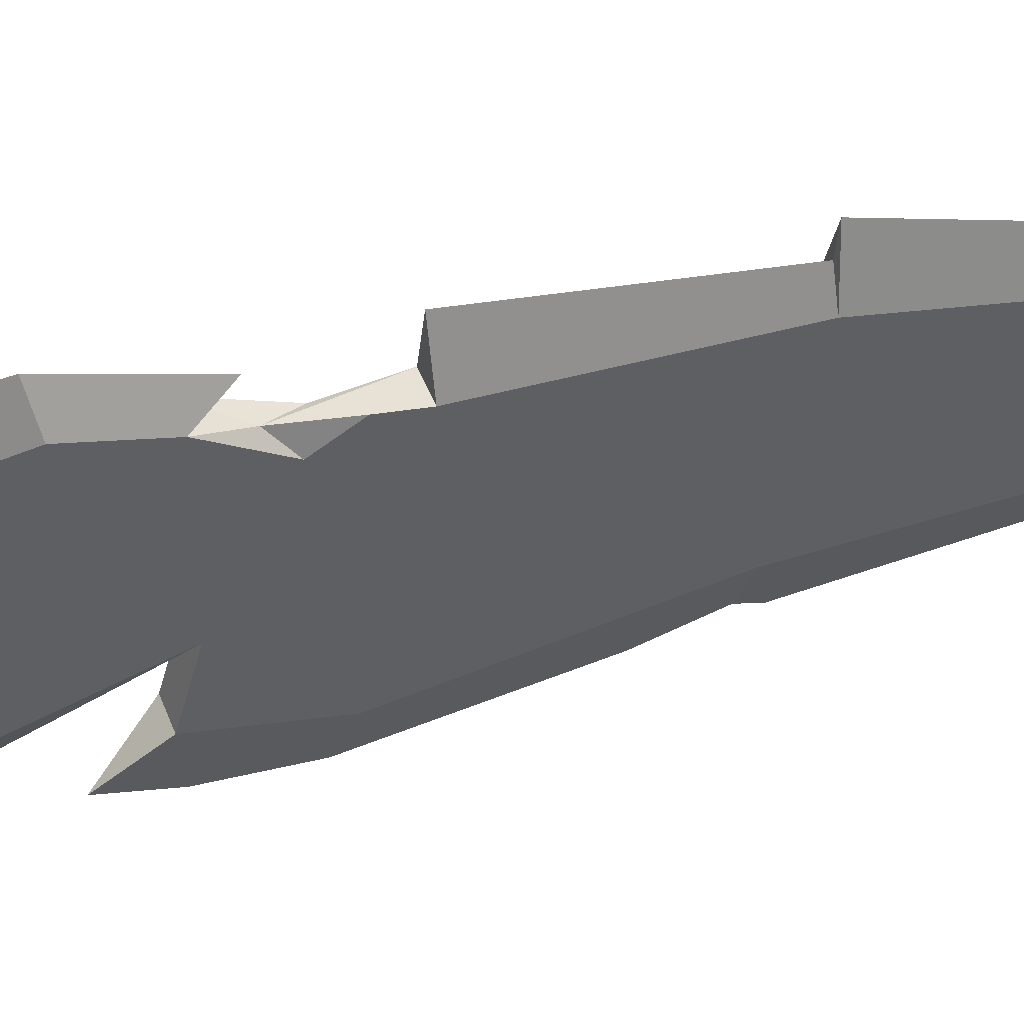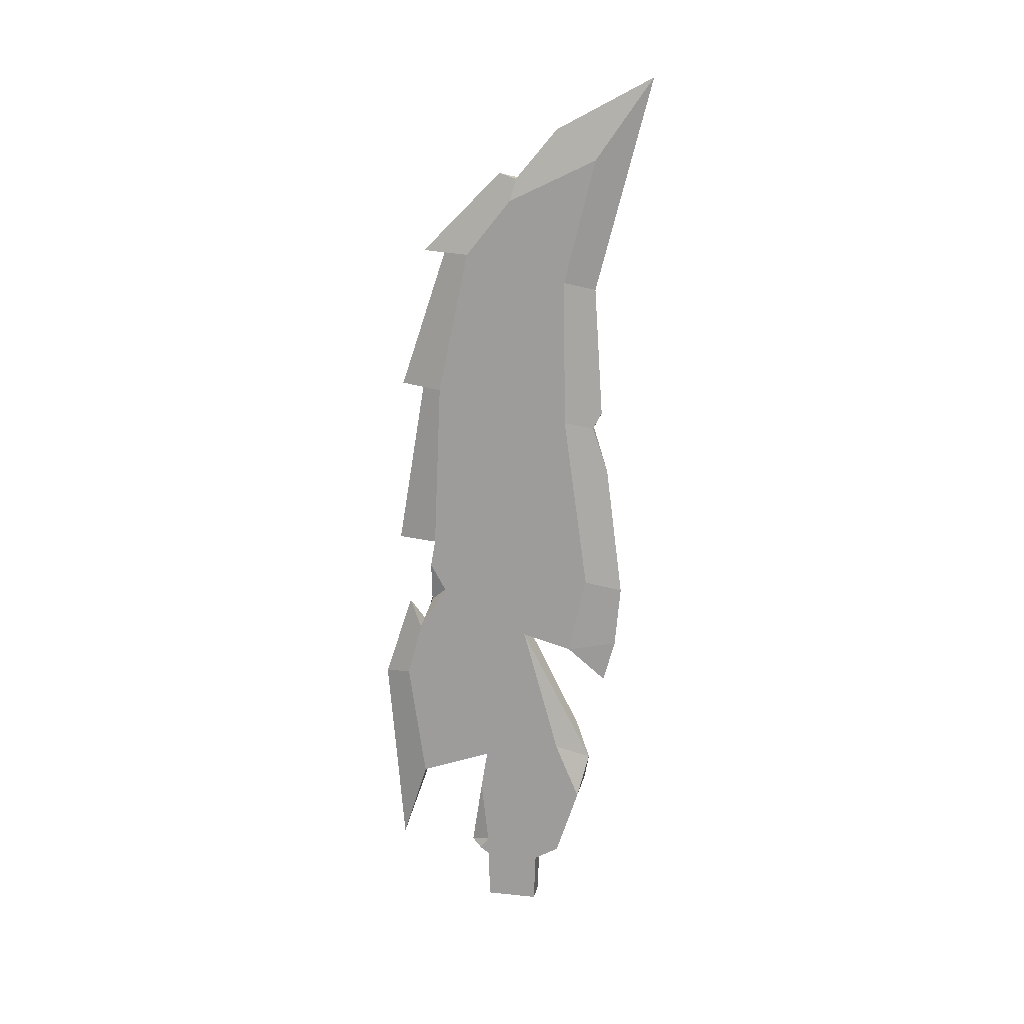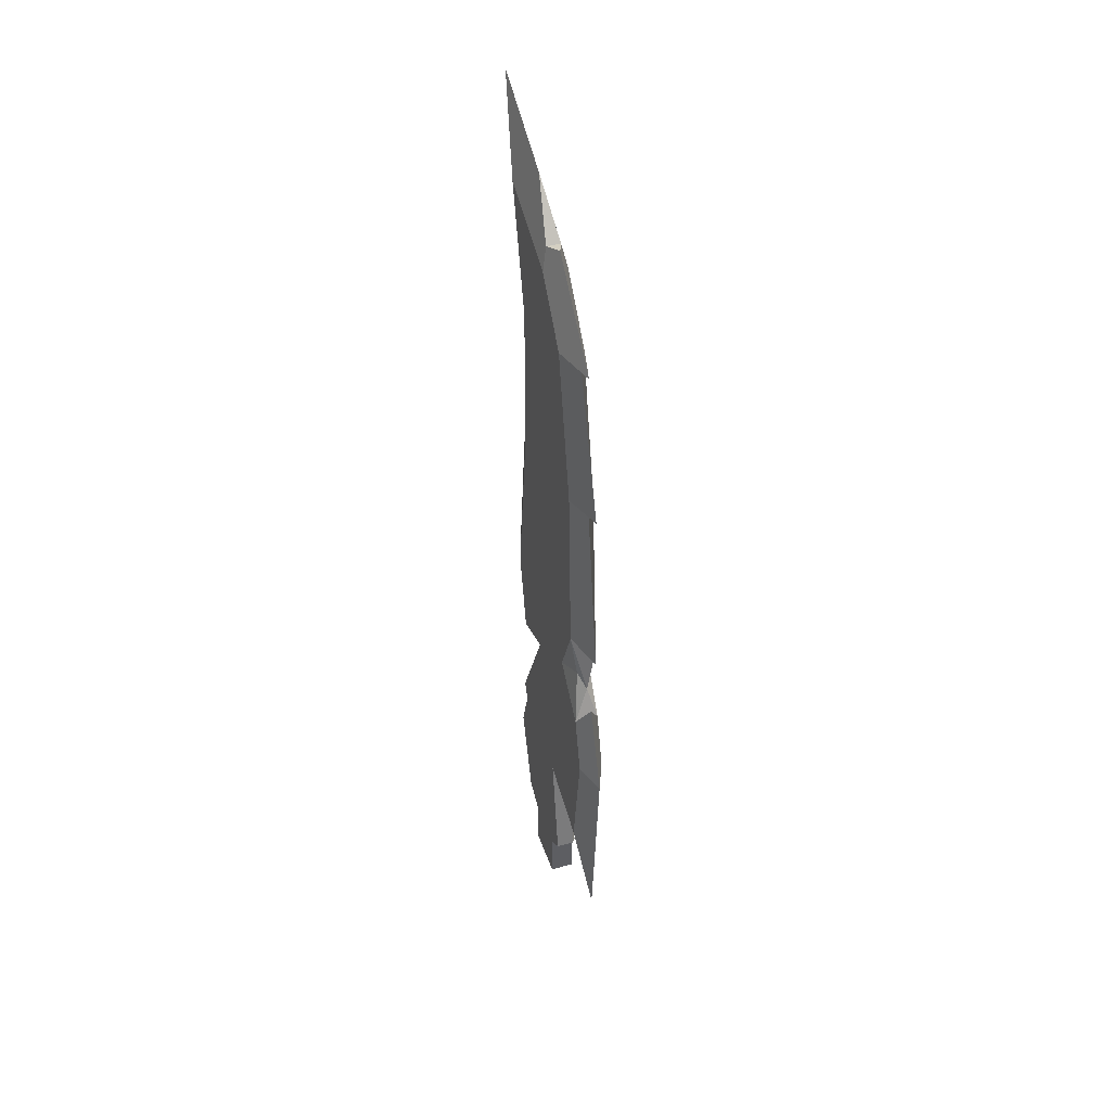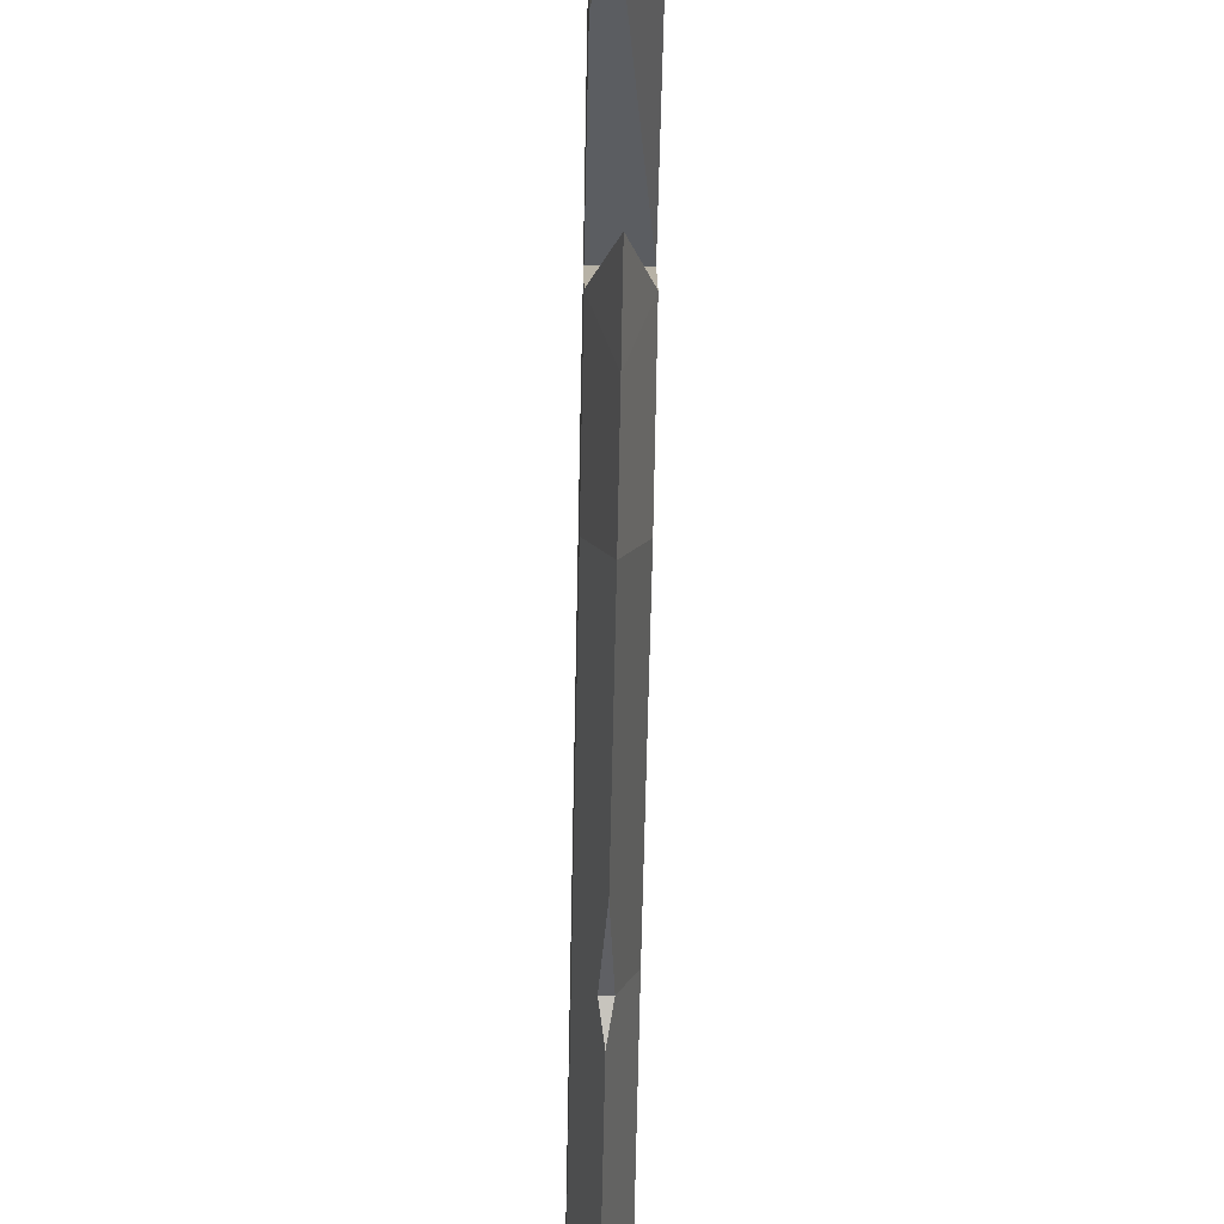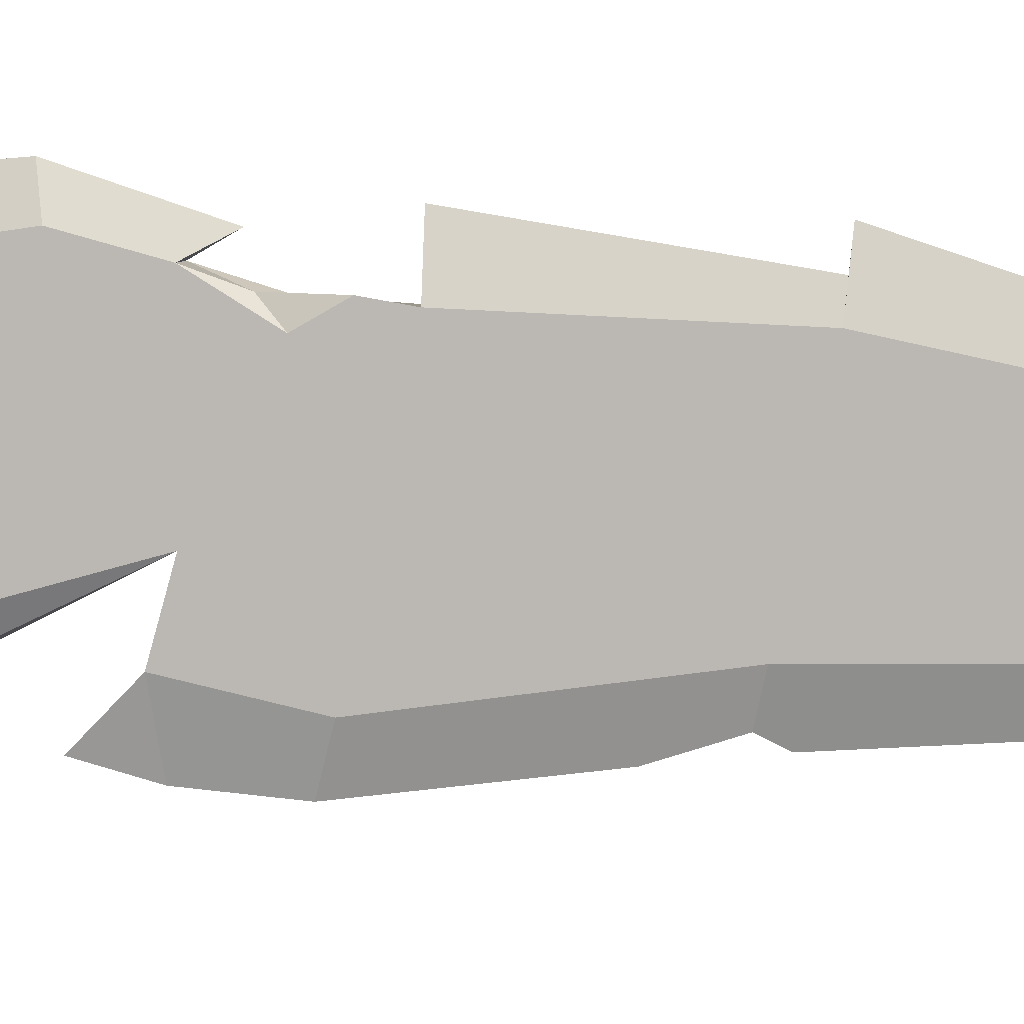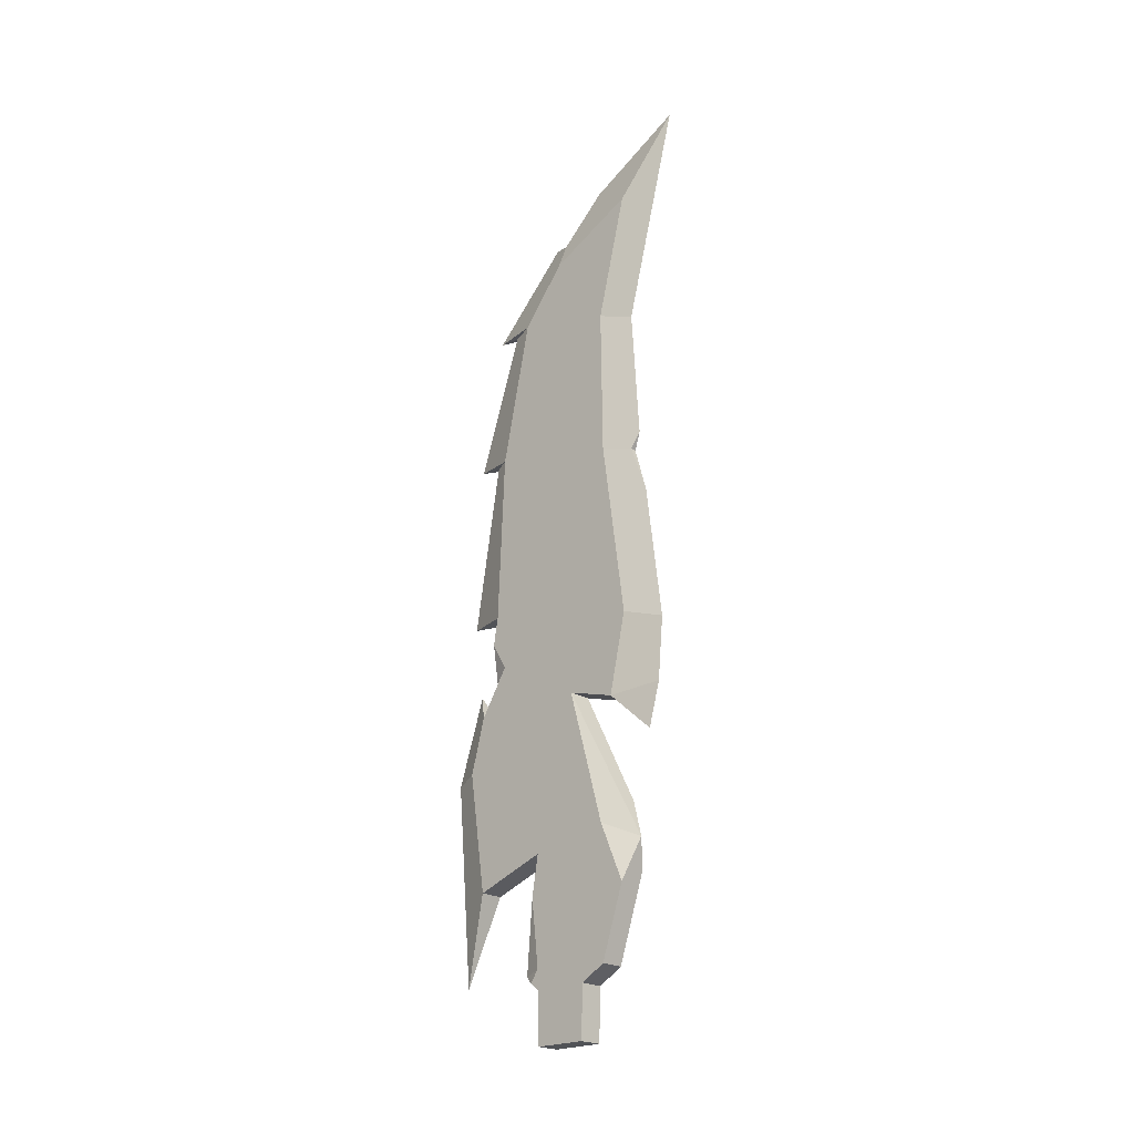
<metadata>
{"format":"obj","ext":"obj","renderer":"f3d","projection":"perspective","resolution":1024,"background":"white","views":[{"elev":46.2,"azim":70.2,"up":"+Z"},{"elev":17.0,"azim":101.6,"up":"+Y"},{"elev":41.4,"azim":-18.1,"up":"+Y"},{"elev":-62.3,"azim":-1.1,"up":"+Z"},{"elev":5.3,"azim":96.9,"up":"+Z"},{"elev":-22.1,"azim":133.1,"up":"+Y"}]}
</metadata>
<code>
v 1.003 15 2.213
v 1.003 15 -2.213
v 1.003 29.97 2.424
v -0.3346 30 -7.271
v 1.003 42.56 8.8
v 1.003 42.56 -1.2
v 1.003 51.13 7.308
v 0 47.2 -10.08
v 1.003 77.98 4.049
v 0 75.08 -7.318
v 0 93.31 -12.07
v 1.003 19.3 2.298
v 1.003 19.3 -2.366
v 1.003 20.52 -4.459
v 1.003 41.38 -5.458
v 0 41.92 -9.606
v 0 38.26 -8.605
v 1.003 65.61 6.685
v 0 65.94 10.35
v 0 51.13 10.86
v 0 78.14 8.179
v 1.003 48.09 -6.956
v 1.003 63.12 -4.856
v 1.003 75.76 -4.682
v 1.003 86.4 -7.333
v 1.003 82.76 0.2076
v 0 78.04 6.316
v 0 65.74 8.447
v 1.003 27.74 8.572
v 0 44.79 10.02
v 0 20.4 11.01
v 0 37.45 12.45
v 1.003 37.88 10.07
v 1.003 29.97 -1.024
v 1.003 29.97 -3.514
v 1.003 42.56 3.601
v 1.003 50.25 3.161
v 1.003 64.92 3.495
v 1.003 76.79 -0.6335
v 1.003 24.36 -3.331
v 1.003 22.04 -0.6045
v 1.003 23.57 1.841
v 1.003 36.06 2.498
v 1.003 46.22 5.045
v 1.003 58.96 1.385
v 1.003 73.44 2.676
v 1.003 80.82 -2.69
v 1.003 76.24 -2.771
v 1.003 64.62 2.111
v 1.003 49.7 2.335
v 1.003 42.56 0.8231
v 1.003 72.34 0.01282
v 1.003 56.65 -1.114
v 1.003 46.36 3.288
v 1.003 36.42 1.416
v -1.003 15 2.213
v -1.003 15 -2.213
v -1.003 29.97 2.424
v -1.003 42.56 8.8
v -1.003 42.56 -1.2
v -1.003 51.13 7.308
v -1.003 77.98 4.049
v -1.003 19.3 2.298
v -1.003 19.3 -2.366
v -1.003 20.52 -4.459
v -1.003 20.52 3.972
v -1.003 41.38 -5.458
v -1.003 65.61 6.685
v -1.003 48.09 -6.956
v -1.003 63.12 -4.856
v -1.003 75.76 -4.682
v -1.003 86.4 -7.333
v -1.003 82.76 0.2076
v -1.003 27.74 8.572
v -1.003 37.88 10.07
v -1.003 29.97 -1.024
v -1.003 29.97 -3.514
v -1.003 42.56 3.601
v -1.003 50.25 3.161
v -1.003 64.92 3.495
v -1.003 76.79 -0.6335
v -1.003 24.36 -3.331
v -1.003 22.04 -0.6045
v -1.003 23.57 1.841
v -1.003 36.06 2.498
v -1.003 46.22 5.045
v -1.003 58.96 1.385
v -1.003 73.44 2.676
v -1.003 80.82 -2.69
v -1.003 76.24 -2.771
v -1.003 64.62 2.111
v -1.003 49.7 2.335
v -1.003 42.56 0.8231
v -1.003 72.34 0.01282
v -1.003 56.65 -1.114
v -1.003 46.36 3.288
v -1.003 36.42 1.416
v 1.003 31.34 -4.335
v 1.003 26.43 -6.411
v -1.003 33.12 -5.982
v -1.003 27.61 -6.797
v -1.003 31.58 -5.328
v 1.003 19.87 3.084
v 1.003 26.53 2.988
v 1.003 20.9 2.357
v 0.5015 20.52 3.972
v 1.003 48.79 7.715
v 1.003 46.47 6.388
v 0.3532 45.2 7.791
v -0.4532 47.08 7.464
v 0 58.56 -8.635
v 0 63.94 -8.045
v 0.2508 62.54 -7.329
v -0.2508 62.54 -7.329
v 0 88.87 -3.75
v 0 85.08 1.313
v 0.5939 84.65 -0.2748
v -0.5939 84.65 -0.2748
f 2 1 56 57
f 14 13 64 65
f 106 103 105
f 3 34 43
f 108 37 7 107
f 17 15 67
f 45 7 37
f 47 26 9 39
f 1 2 13 12
f 13 2 57 64
f 1 12 63 56
f 102 100 4
f 15 6 60 67
f 15 22 6
f 16 15 17
f 9 46 39
f 19 28 18
f 20 7 18 28
f 118 116 117
f 8 22 15 16
f 114 112 113
f 11 25 24 10
f 21 27 9
f 3 29 74 58
f 3 5 33 29
f 29 33 32 31
f 30 32 33 5
f 40 42 41
f 50 54 22
f 22 53 50
f 48 52 23 24
f 25 47 48 24
f 48 47 39
f 52 46 38 49
f 38 45 53 49
f 37 44 54 50
f 55 43 34 35
f 5 36 44
f 22 54 51 6
f 49 53 22 23
f 18 7 45 38
f 18 38 46 9
f 23 52 49
f 25 26 47
f 39 46 52 48
f 53 45 37 50
f 54 44 36 51
f 6 98 4
f 36 43 55 51
f 3 43 36 5
f 98 99 4
f 41 14 40
f 34 42 40 35
f 63 66 65 64
f 58 85 76
f 87 79 61
f 89 81 62 73
f 56 63 64 57
f 66 58 76 84
f 67 60 69
f 16 17 67
f 62 81 88
f 19 68 28
f 20 28 68 61
f 8 16 67 69
f 11 10 71 72
f 21 62 27
f 58 74 75 59
f 74 31 32 75
f 30 59 75 32
f 31 74 29
f 5 59 30
f 109 61 110
f 20 61 7
f 82 83 84
f 92 69 96
f 69 92 95
f 90 71 70 94
f 72 71 90 89
f 90 81 89
f 94 91 80 88
f 80 91 95 87
f 79 92 96 86
f 97 77 76 85
f 59 86 78
f 69 60 93 96
f 91 70 69 95
f 68 80 87 61
f 88 80 68 62
f 70 91 94
f 72 89 73
f 81 90 94 88
f 95 92 79 87
f 96 93 78 86
f 78 93 97 85
f 58 59 78 85
f 66 83 65
f 83 82 65
f 66 84 83
f 76 77 82 84
f 51 55 98 6
f 98 55 35
f 40 14 99 98 35
f 102 77 97
f 93 60 100 102 97
f 6 4 100 60
f 4 99 14 65 101
f 82 77 102 101 65
f 102 4 101
f 12 103 106 66 63
f 12 13 14 105 103
f 105 14 41
f 105 41 42
f 104 105 42 34 3
f 106 104 3 58 66
f 106 105 104
f 107 109 108
f 108 109 5
f 59 110 86
f 86 61 79
f 86 110 61
f 109 110 59
f 5 44 108
f 108 44 37
f 109 59 5
f 7 61 109 107
f 70 114 111 8 69
f 71 10 112 114 70
f 24 23 113 112 10
f 23 22 8 111 113
f 27 62 68 19
f 27 19 18 9
f 114 113 111
f 116 118 73 62 21
f 117 116 21 9 26
f 115 117 26 25 11
f 118 115 11 72 73
f 118 117 115

</code>
